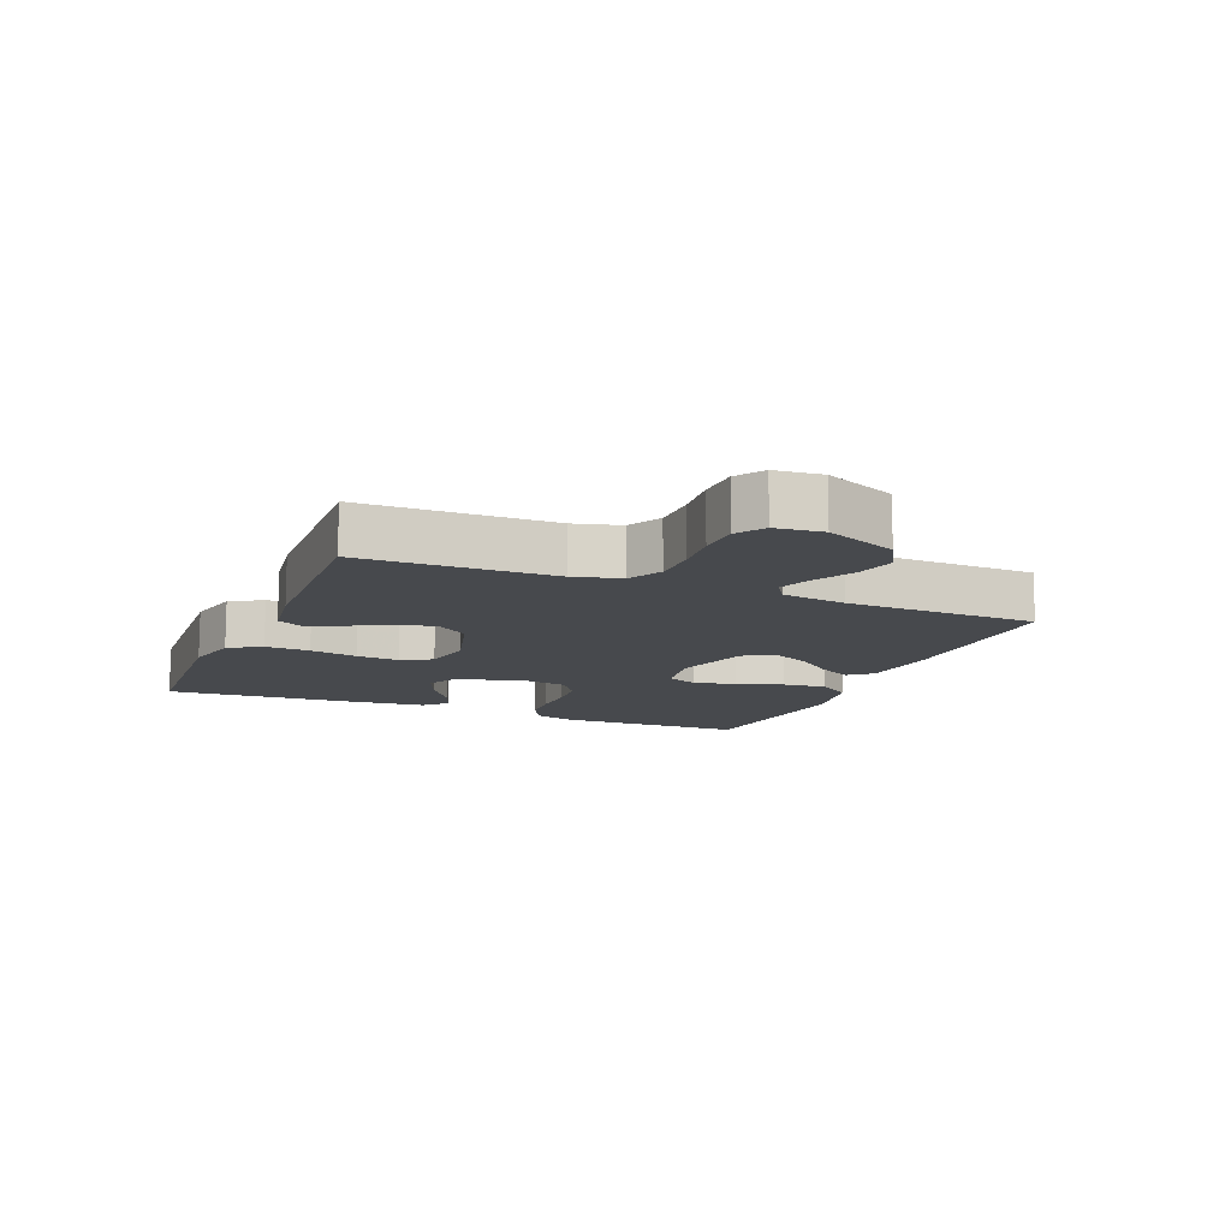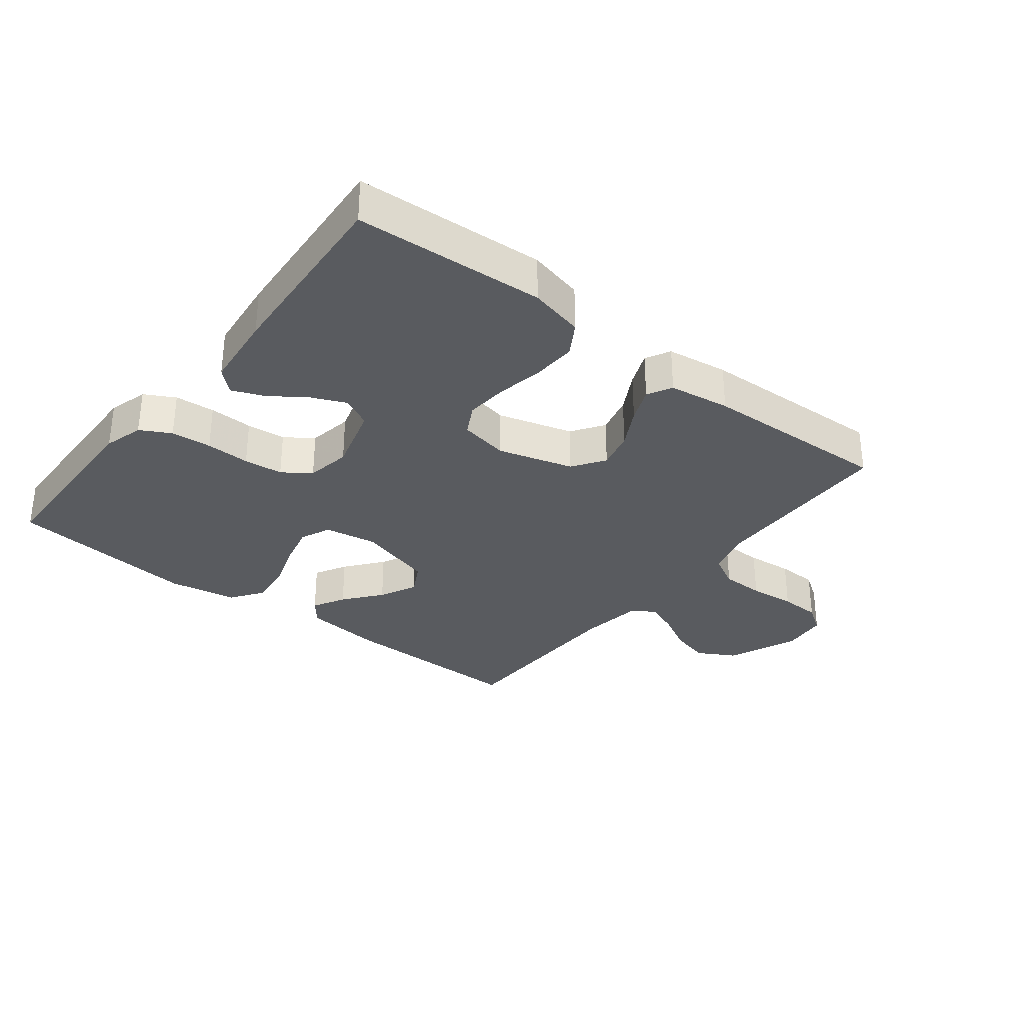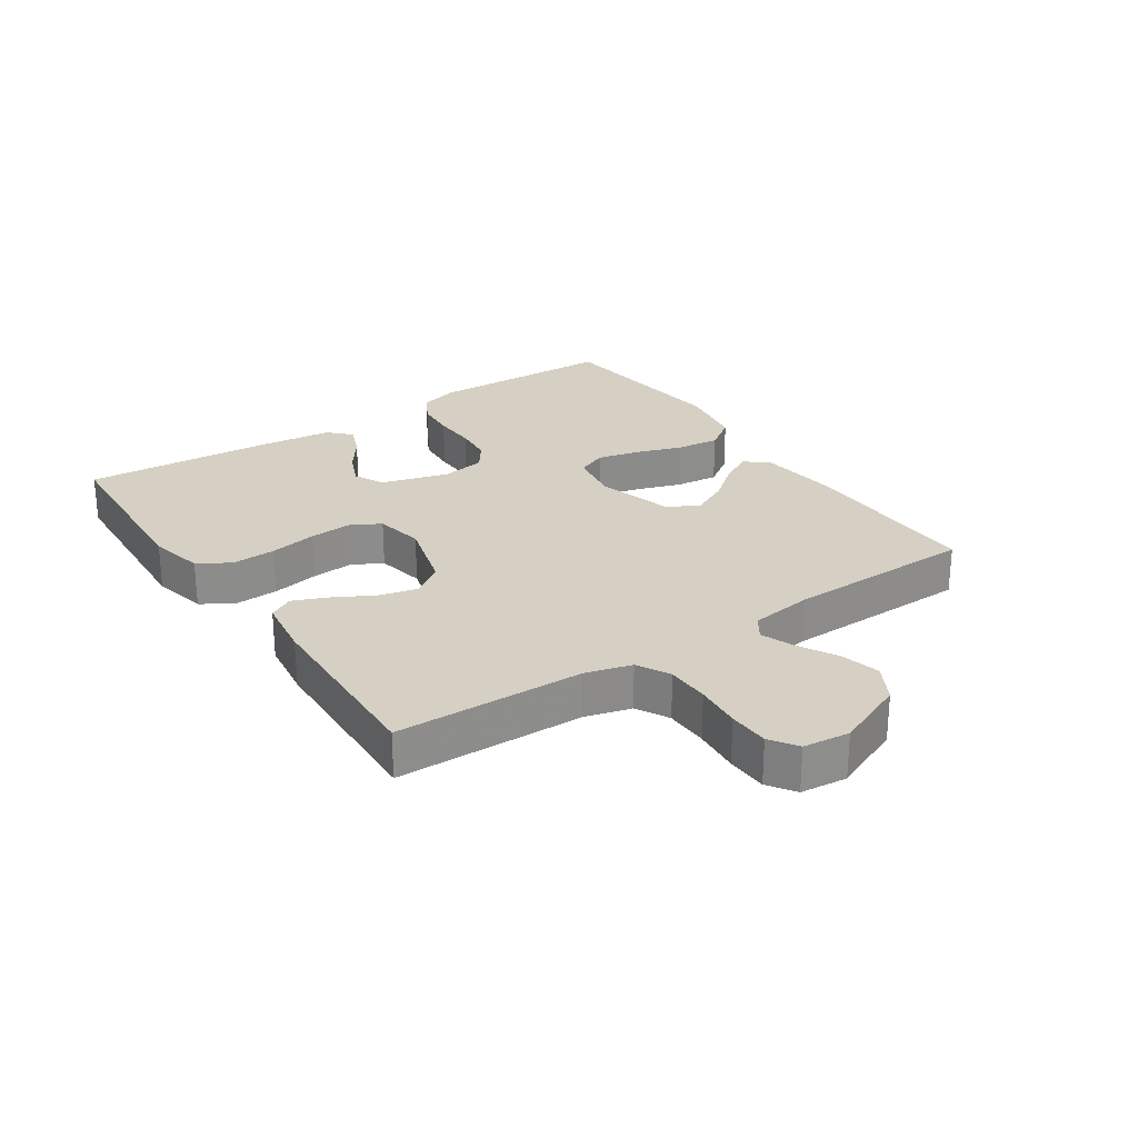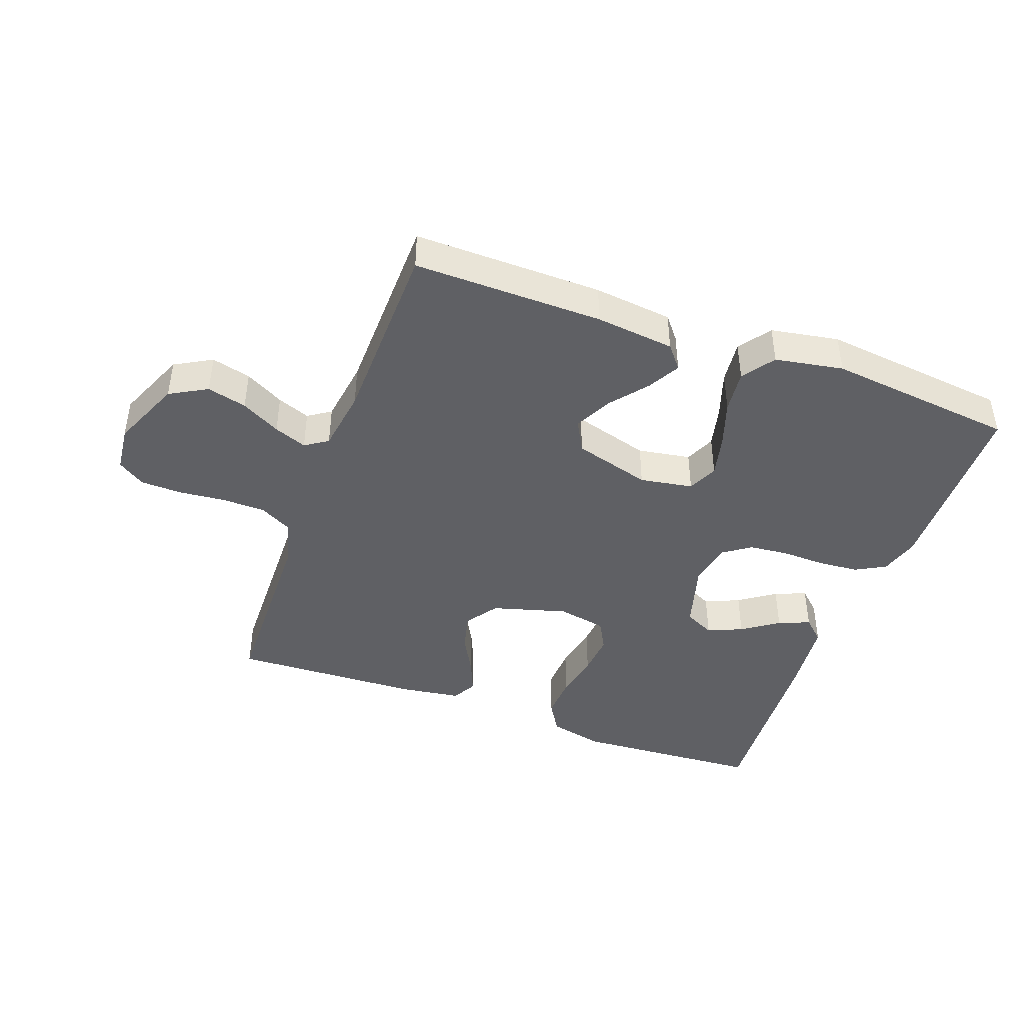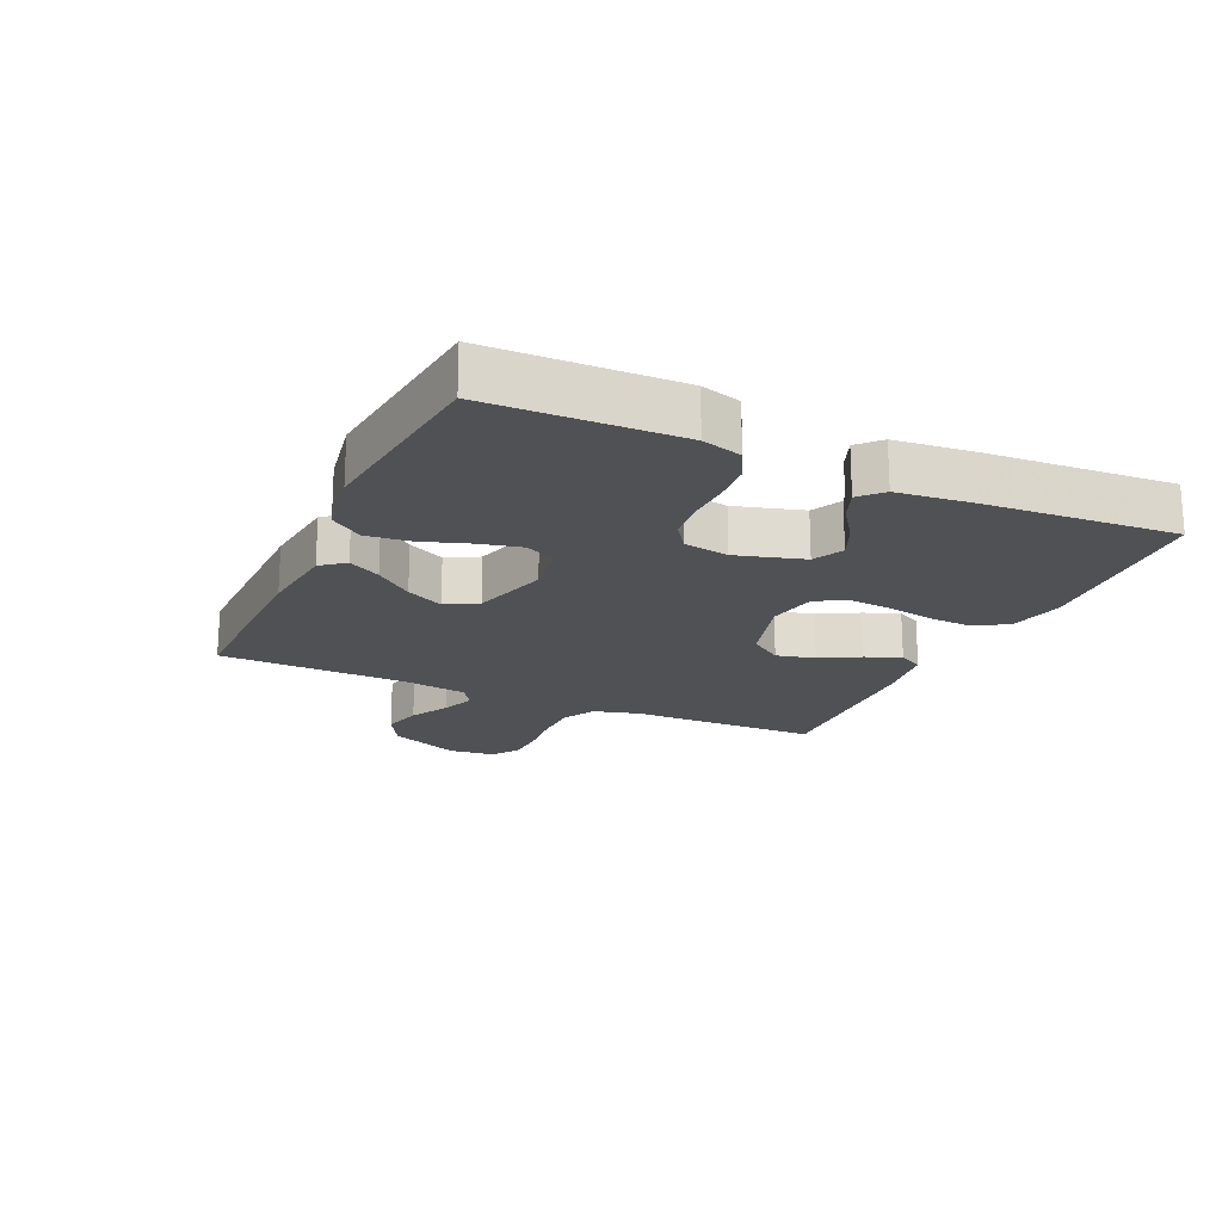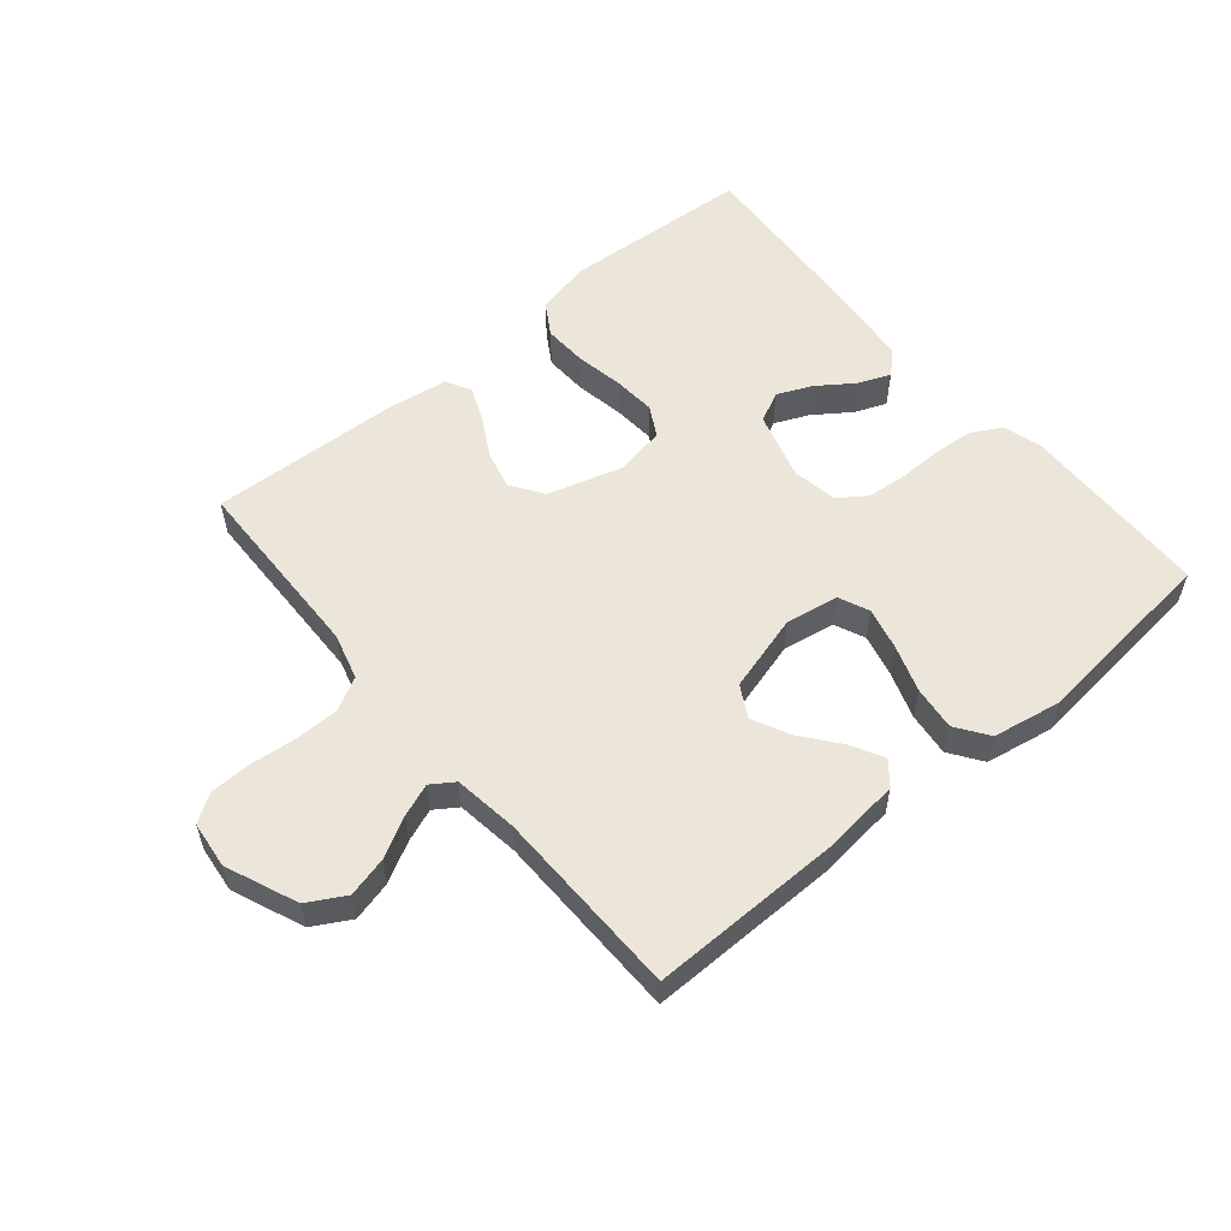
<metadata>
{"format":"obj","ext":"obj","renderer":"f3d","projection":"perspective","resolution":1024,"background":"white","views":[{"elev":-12.2,"azim":67.5,"up":"+Y"},{"elev":-32.0,"azim":-38.1,"up":"+Y"},{"elev":26.1,"azim":56.0,"up":"+Y"},{"elev":-43.3,"azim":159.9,"up":"+Y"},{"elev":-19.5,"azim":-114.6,"up":"+Y"},{"elev":55.8,"azim":140.2,"up":"+Y"}]}
</metadata>
<code>
v 0.5 0.07 0.5
v 0.507 0.07 0.2
v 0.527 0.07 0.127
v 0.579 0.07 0.099
v 0.648 0.07 0.098
v 0.722 0.07 0.105
v 0.787 0.07 0.103
v 0.83 0.07 0.074
v 0.838 0.07 0
v 0.791 0.07 -0.112
v 0.732 0.07 -0.145
v 0.669 0.07 -0.129
v 0.607 0.07 -0.095
v 0.555 0.07 -0.075
v 0.519 0.07 -0.099
v 0.505 0.07 -0.2
v 0.5 0.07 -0.5
v 0.2 0.07 -0.496
v 0.075 0.07 -0.482
v 0.045 0.07 -0.445
v 0.073 0.07 -0.394
v 0.12 0.07 -0.335
v 0.149 0.07 -0.276
v 0.122 0.07 -0.226
v 0 0.07 -0.191
v -0.084 0.07 -0.205
v -0.105 0.07 -0.253
v -0.089 0.07 -0.32
v -0.064 0.07 -0.394
v -0.056 0.07 -0.463
v -0.092 0.07 -0.514
v -0.2 0.07 -0.533
v -0.5 0.07 -0.5
v -0.508 0.07 -0.2
v -0.49 0.07 -0.137
v -0.442 0.07 -0.111
v -0.378 0.07 -0.106
v -0.308 0.07 -0.108
v -0.246 0.07 -0.102
v -0.202 0.07 -0.071
v -0.19 0.07 0
v -0.221 0.07 0.107
v -0.269 0.07 0.131
v -0.324 0.07 0.107
v -0.381 0.07 0.067
v -0.431 0.07 0.047
v -0.466 0.07 0.08
v -0.479 0.07 0.2
v -0.5 0.07 0.5
v -0.2 0.07 0.518
v -0.113 0.07 0.498
v -0.082 0.07 0.447
v -0.085 0.07 0.377
v -0.099 0.07 0.302
v -0.104 0.07 0.235
v -0.078 0.07 0.187
v 0 0.07 0.172
v 0.119 0.07 0.206
v 0.154 0.07 0.257
v 0.139 0.07 0.318
v 0.105 0.07 0.38
v 0.082 0.07 0.435
v 0.103 0.07 0.474
v 0.2 0.07 0.488
v 0.5 0 0.5
v 0.507 0 0.2
v 0.527 0 0.127
v 0.579 0 0.099
v 0.648 0 0.098
v 0.722 0 0.105
v 0.787 0 0.103
v 0.83 0 0.074
v 0.838 0 0
v 0.791 0 -0.112
v 0.732 0 -0.145
v 0.669 0 -0.129
v 0.607 0 -0.095
v 0.555 0 -0.075
v 0.519 0 -0.099
v 0.505 0 -0.2
v 0.5 0 -0.5
v 0.2 0 -0.496
v 0.075 0 -0.482
v 0.045 0 -0.445
v 0.073 0 -0.394
v 0.12 0 -0.335
v 0.149 0 -0.276
v 0.122 0 -0.226
v 0 0 -0.191
v -0.084 0 -0.205
v -0.105 0 -0.253
v -0.089 0 -0.32
v -0.064 0 -0.394
v -0.056 0 -0.463
v -0.092 0 -0.514
v -0.2 0 -0.533
v -0.5 0 -0.5
v -0.508 0 -0.2
v -0.49 0 -0.137
v -0.442 0 -0.111
v -0.378 0 -0.106
v -0.308 0 -0.108
v -0.246 0 -0.102
v -0.202 0 -0.071
v -0.19 0 0
v -0.221 0 0.107
v -0.269 0 0.131
v -0.324 0 0.107
v -0.381 0 0.067
v -0.431 0 0.047
v -0.466 0 0.08
v -0.479 0 0.2
v -0.5 0 0.5
v -0.2 0 0.518
v -0.113 0 0.498
v -0.082 0 0.447
v -0.085 0 0.377
v -0.099 0 0.302
v -0.104 0 0.235
v -0.078 0 0.187
v 0 0 0.172
v 0.119 0 0.206
v 0.154 0 0.257
v 0.139 0 0.318
v 0.105 0 0.38
v 0.082 0 0.435
v 0.103 0 0.474
v 0.2 0 0.488
f 63 64 1 2
f 60 61 62 63
f 59 60 63 2
f 58 59 2 3
f 57 58 3 4
f 51 52 53 54
f 51 54 55
f 50 51 55
f 49 50 55
f 48 49 55 56
f 44 45 46 47
f 43 44 47 48
f 35 36 37 38
f 35 38 39
f 34 35 39
f 33 34 39
f 32 33 39 40
f 28 29 30 31
f 27 28 31 32
f 19 20 21 22
f 19 22 23
f 16 17 18 19
f 15 16 19 23
f 14 15 23 24
f 10 11 12 13
f 10 13 14
f 9 10 14
f 8 9 14
f 5 6 7 8
f 4 5 8 14
f 57 4 14 24
f 43 48 56 57
f 42 43 57
f 41 42 57 24
f 27 32 40 41
f 26 27 41
f 25 26 41
f 24 25 41
f 66 65 128 127
f 127 126 125 124
f 66 127 124 123
f 67 66 123 122
f 68 67 122 121
f 118 117 116 115
f 119 118 115
f 119 115 114
f 119 114 113
f 120 119 113 112
f 111 110 109 108
f 112 111 108 107
f 102 101 100 99
f 103 102 99
f 103 99 98
f 103 98 97
f 104 103 97 96
f 95 94 93 92
f 96 95 92 91
f 86 85 84 83
f 87 86 83
f 83 82 81 80
f 87 83 80 79
f 88 87 79 78
f 77 76 75 74
f 78 77 74
f 78 74 73
f 78 73 72
f 72 71 70 69
f 78 72 69 68
f 88 78 68 121
f 121 120 112 107
f 121 107 106
f 88 121 106 105
f 105 104 96 91
f 105 91 90
f 105 90 89
f 105 89 88
f 1 65 66 2
f 2 66 67 3
f 3 67 68 4
f 4 68 69 5
f 5 69 70 6
f 6 70 71 7
f 7 71 72 8
f 8 72 73 9
f 9 73 74 10
f 10 74 75 11
f 11 75 76 12
f 12 76 77 13
f 13 77 78 14
f 14 78 79 15
f 15 79 80 16
f 16 80 81 17
f 17 81 82 18
f 18 82 83 19
f 19 83 84 20
f 20 84 85 21
f 21 85 86 22
f 22 86 87 23
f 23 87 88 24
f 24 88 89 25
f 25 89 90 26
f 26 90 91 27
f 27 91 92 28
f 28 92 93 29
f 29 93 94 30
f 30 94 95 31
f 31 95 96 32
f 32 96 97 33
f 33 97 98 34
f 34 98 99 35
f 35 99 100 36
f 36 100 101 37
f 37 101 102 38
f 38 102 103 39
f 39 103 104 40
f 40 104 105 41
f 41 105 106 42
f 42 106 107 43
f 43 107 108 44
f 44 108 109 45
f 45 109 110 46
f 46 110 111 47
f 47 111 112 48
f 48 112 113 49
f 49 113 114 50
f 50 114 115 51
f 51 115 116 52
f 52 116 117 53
f 53 117 118 54
f 54 118 119 55
f 55 119 120 56
f 56 120 121 57
f 57 121 122 58
f 58 122 123 59
f 59 123 124 60
f 60 124 125 61
f 61 125 126 62
f 62 126 127 63
f 63 127 128 64
f 64 128 65 1

</code>
